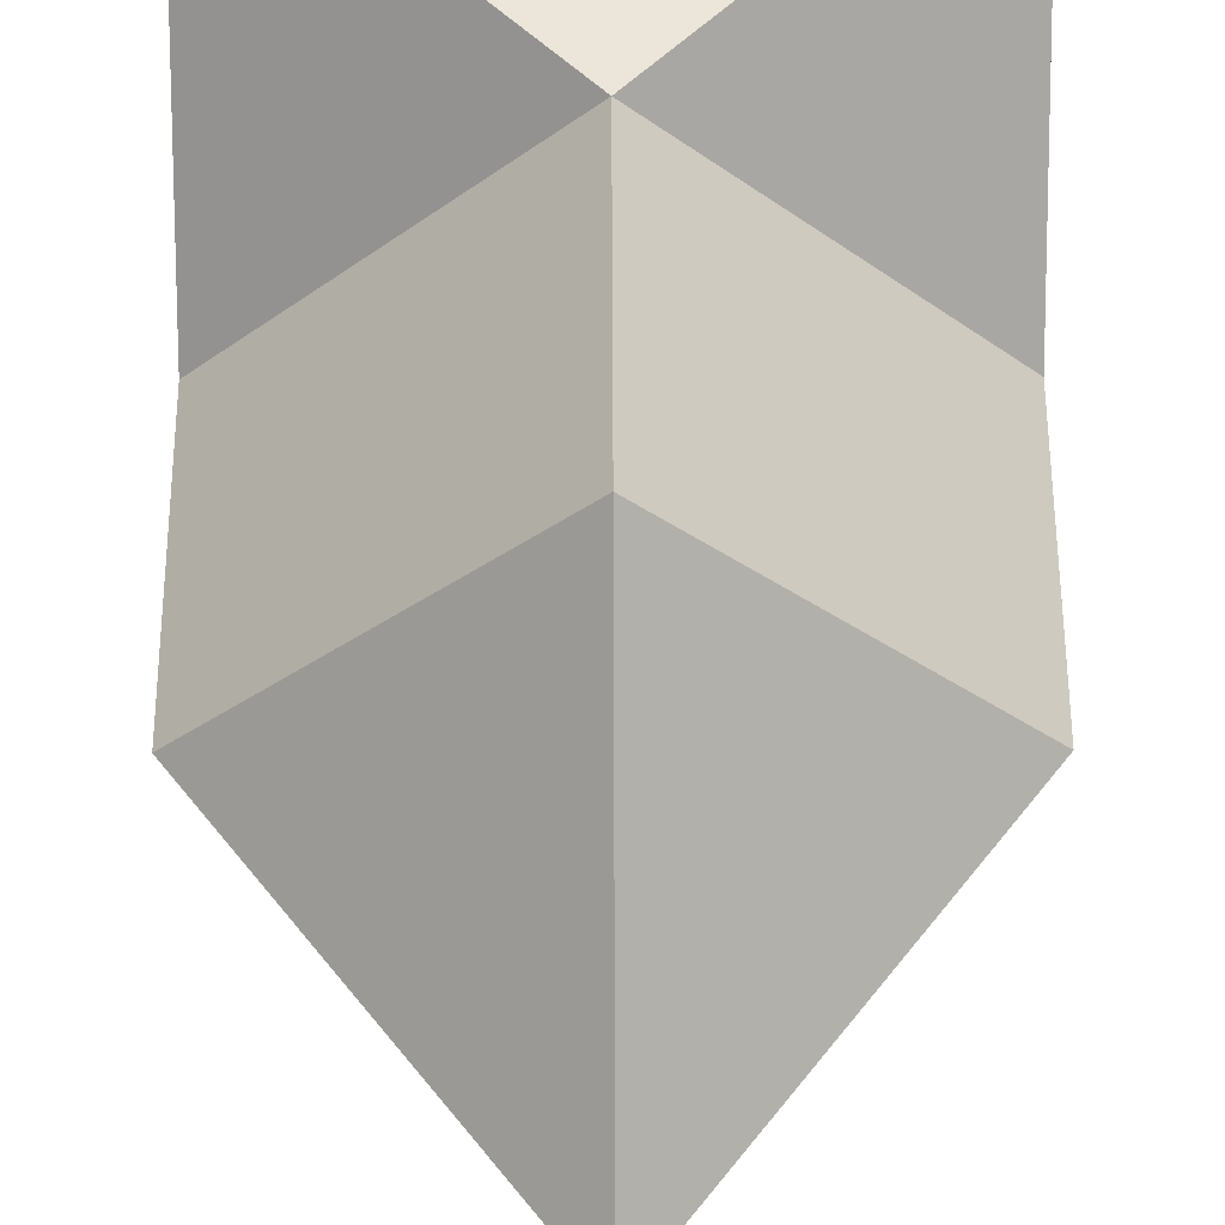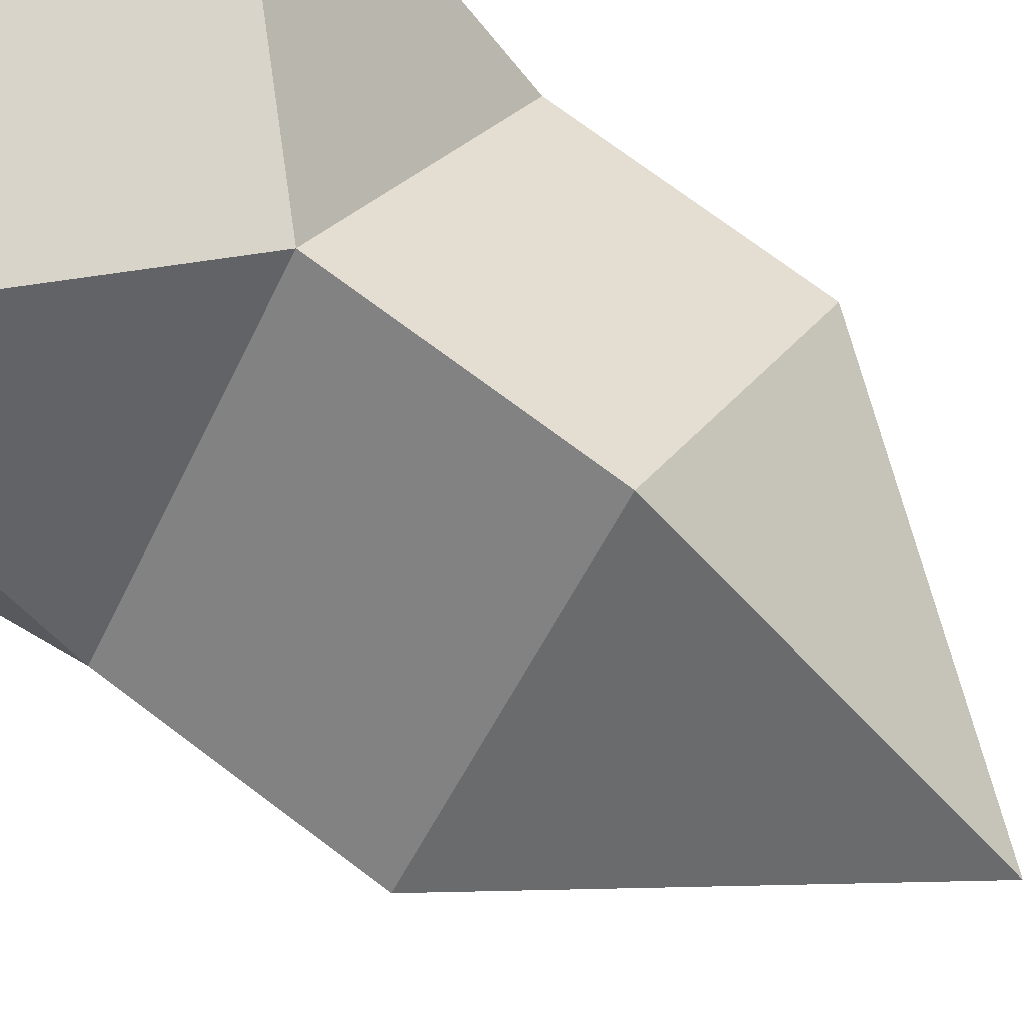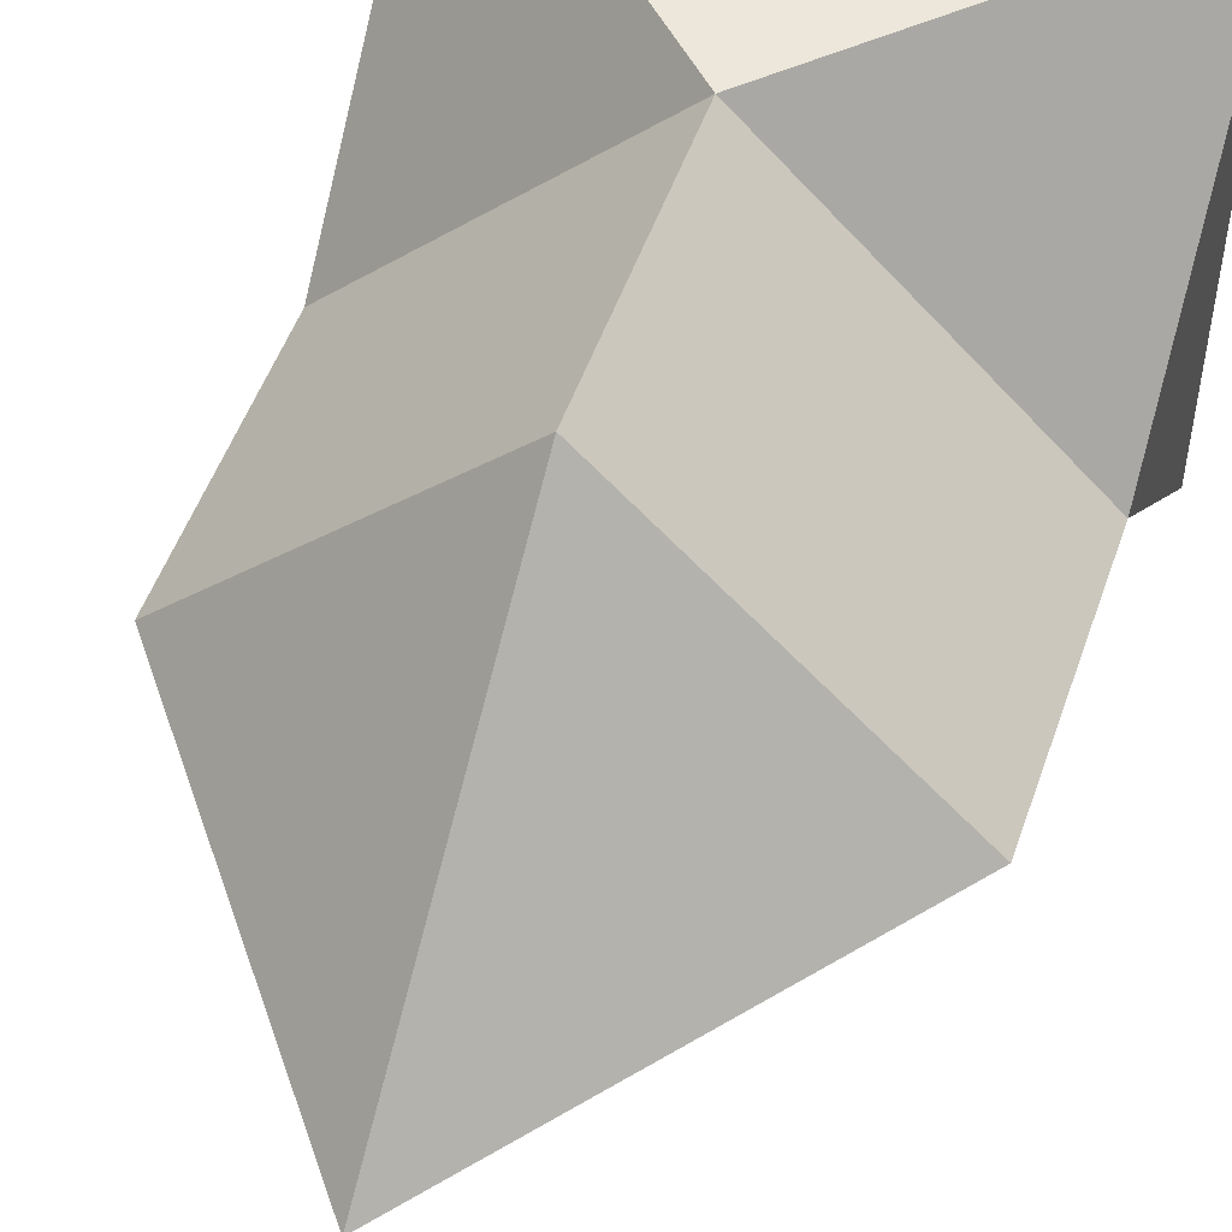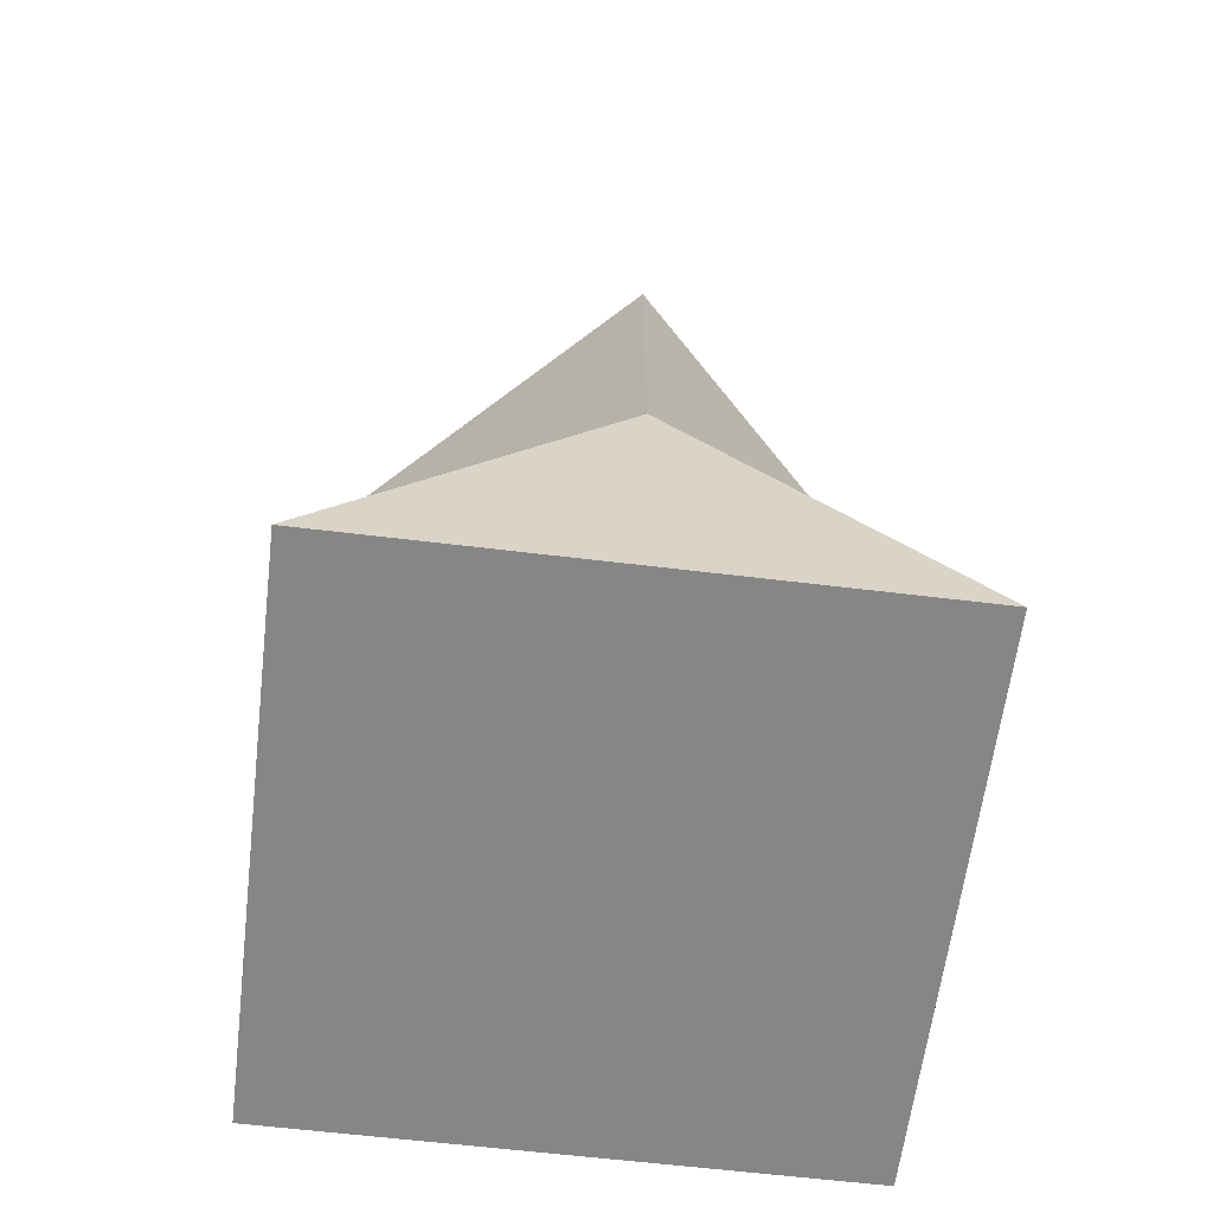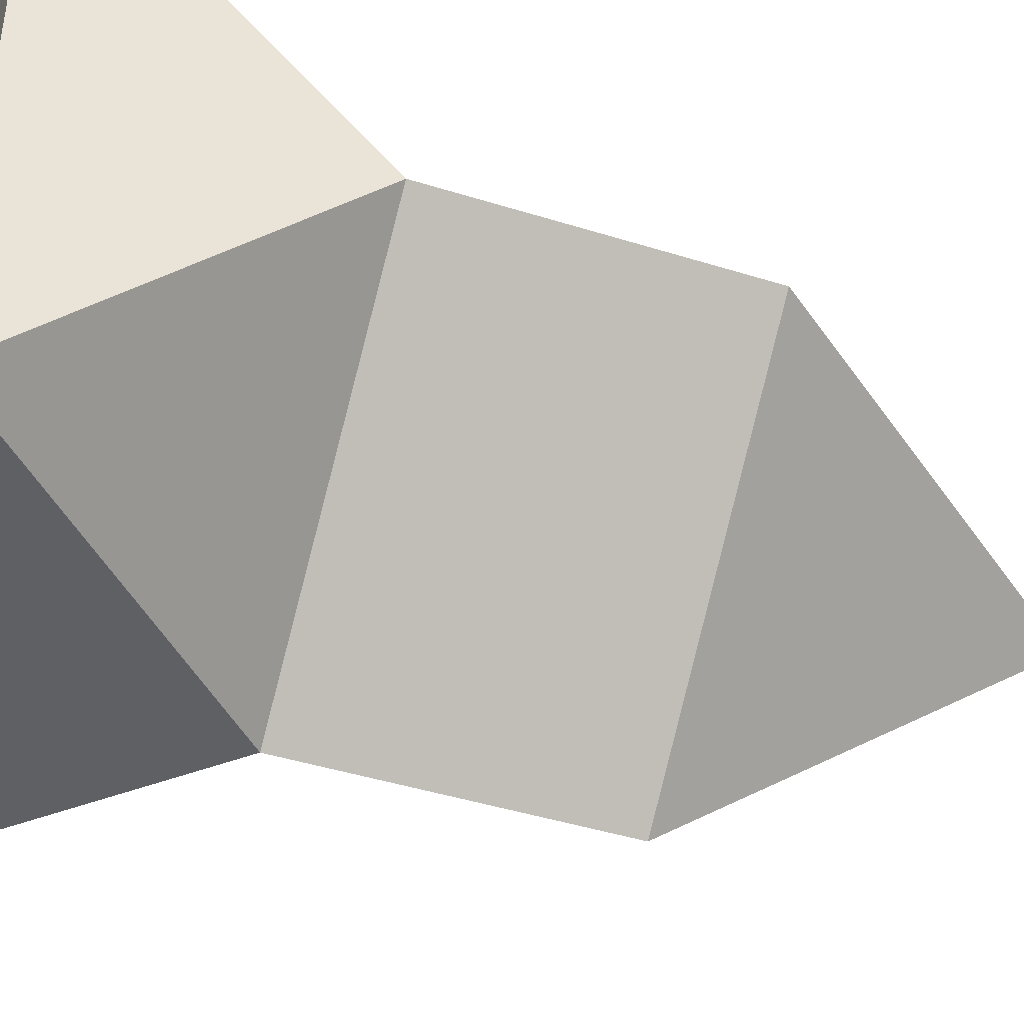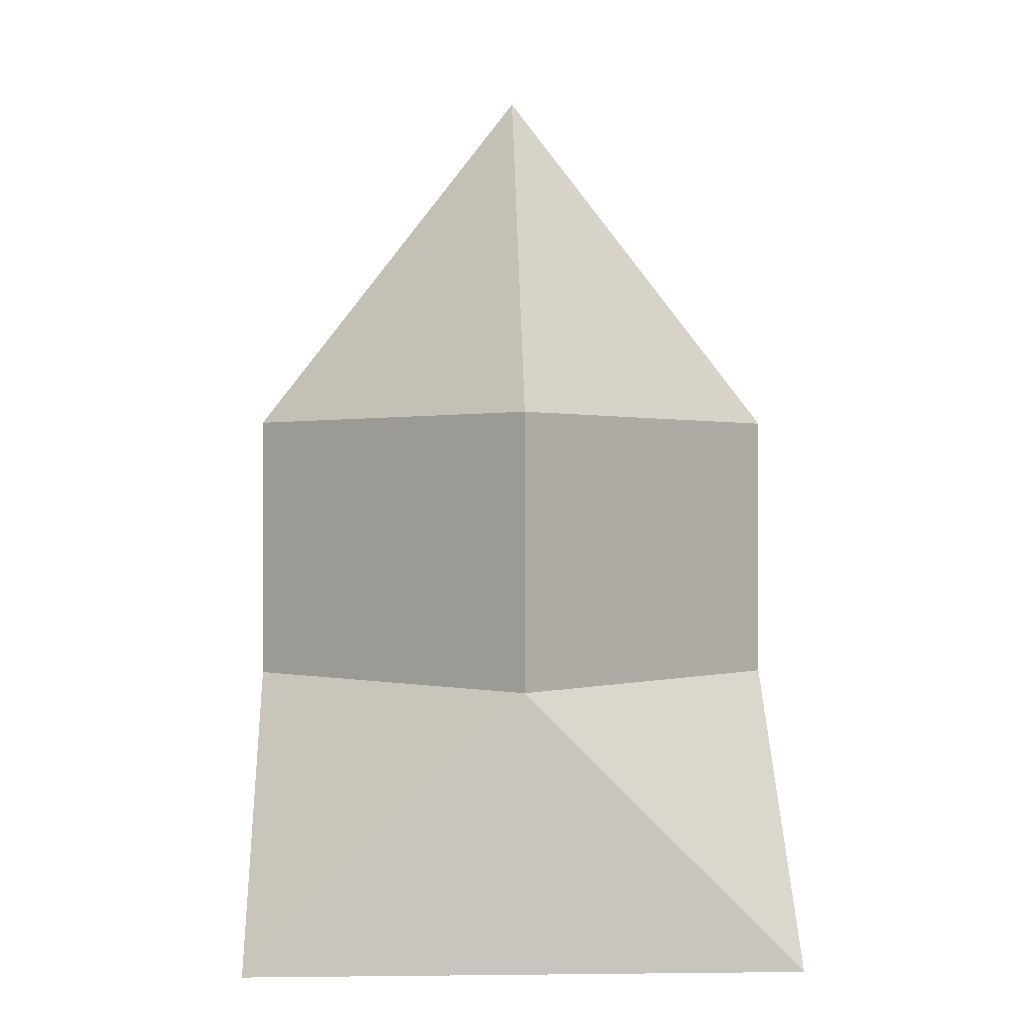
<metadata>
{"format":"obj","ext":"obj","renderer":"f3d","projection":"perspective","resolution":1024,"background":"white","views":[{"elev":57.5,"azim":-0.2,"up":"+Y"},{"elev":75.1,"azim":-53.3,"up":"+Y"},{"elev":51.4,"azim":19.0,"up":"+Y"},{"elev":-62.0,"azim":173.0,"up":"+Z"},{"elev":-43.3,"azim":-110.4,"up":"+Y"},{"elev":0.1,"azim":-92.6,"up":"+Z"}]}
</metadata>
<code>
o Cube
v 1 1 -1
v 1 -1 -1
v 1 0 1
v -1 1 -1
v -1 -1 -1
v -1 0 1
v 1 0 -1
v -1 0 -1
v 0.000178 -1 -1
v 0.000178 1 1
v 0.000178 -1 1
v 0.000178 1 -1
v 0.000178 0 -1
v 0.000178 0 2.284
v -1 0 0.000258
v 1 0 0.000258
v 0.000178 0.7189 -1
v 1 0.7189 -1
v 0.000178 -1 0.000258
v 0.000178 1 0.000258
v 1 -0.2811 0.000258
v 0.000178 0.7189 0.000258
f 15 10 20
f 14 10 6
f 15 4 8
f 16 11 19
f 12 7 13
f 13 2 9
f 15 8 5
f 11 14 6
f 3 14 11
f 8 9 5
f 4 13 8
f 19 6 15
f 3 10 14
f 20 3 16
f 1 20 16
f 5 19 15
f 2 7 16
f 7 1 16
f 2 19 9
f 4 20 12
f 15 6 10
f 16 3 11
f 12 1 7
f 13 7 2
f 8 13 9
f 4 12 13
f 19 11 6
f 20 10 3
f 1 12 20
f 5 9 19
f 2 16 19
f 4 15 20
l 20 22
l 12 17
l 1 18
l 16 21

</code>
